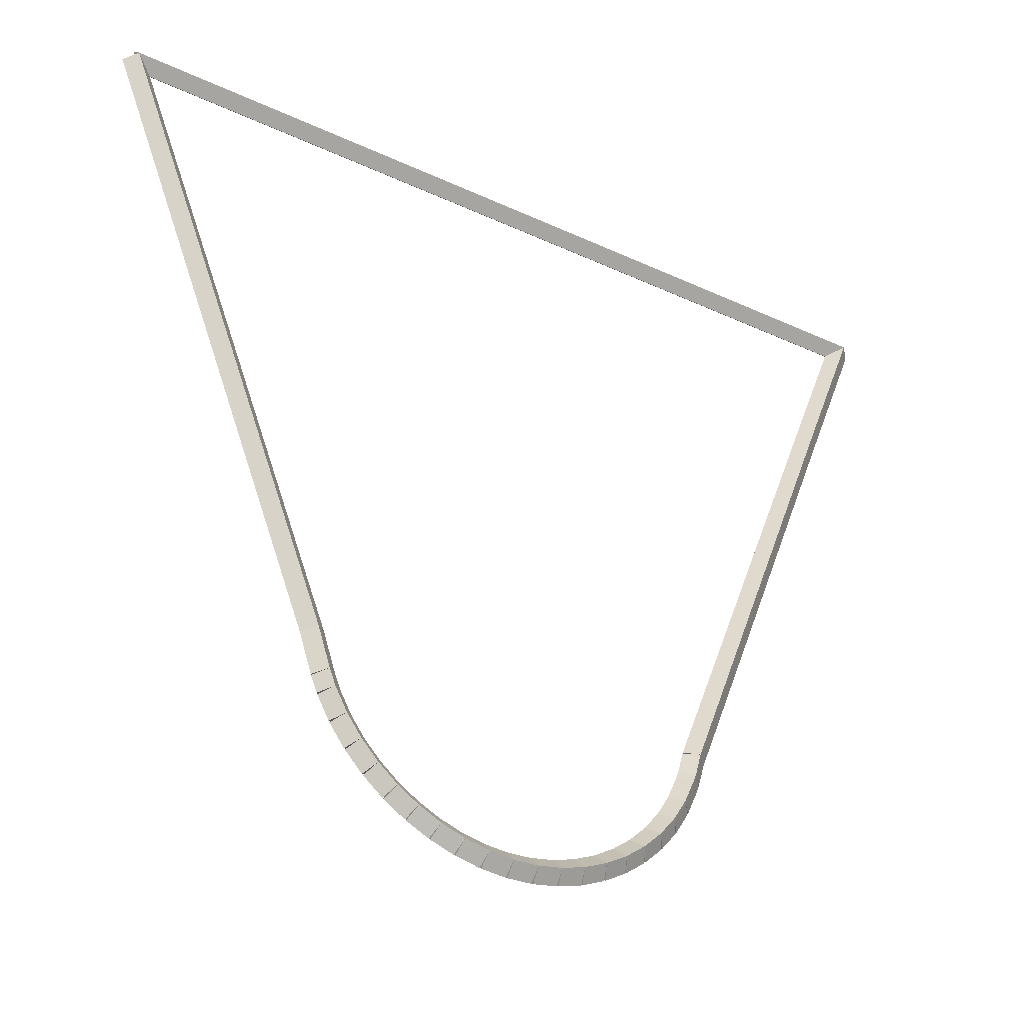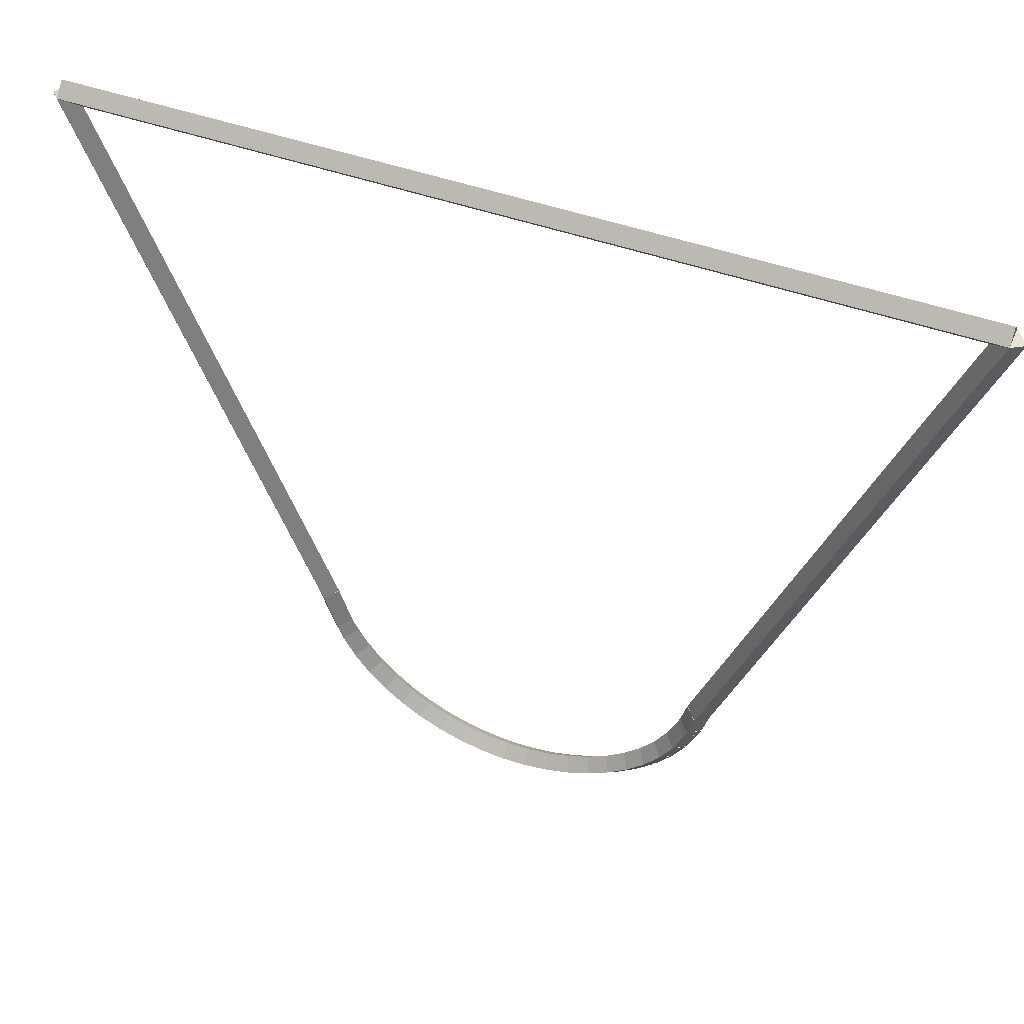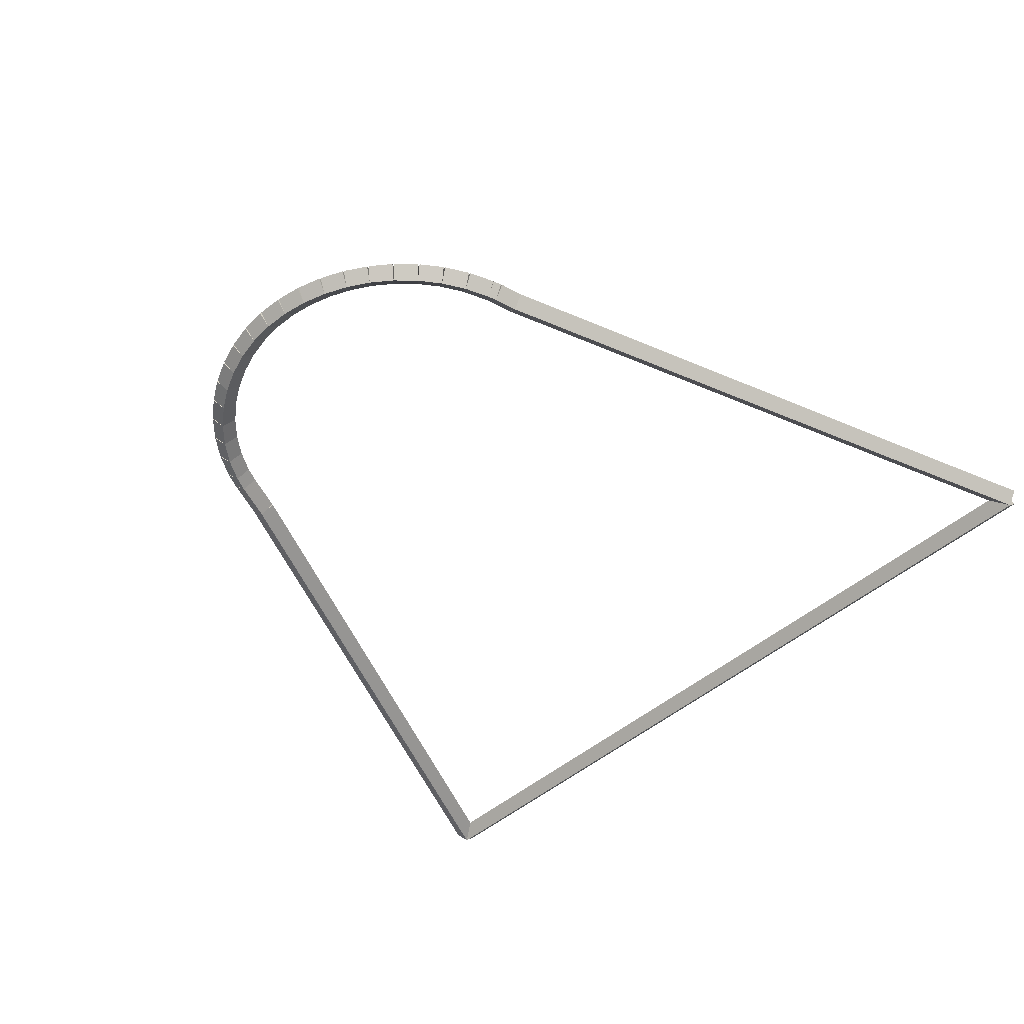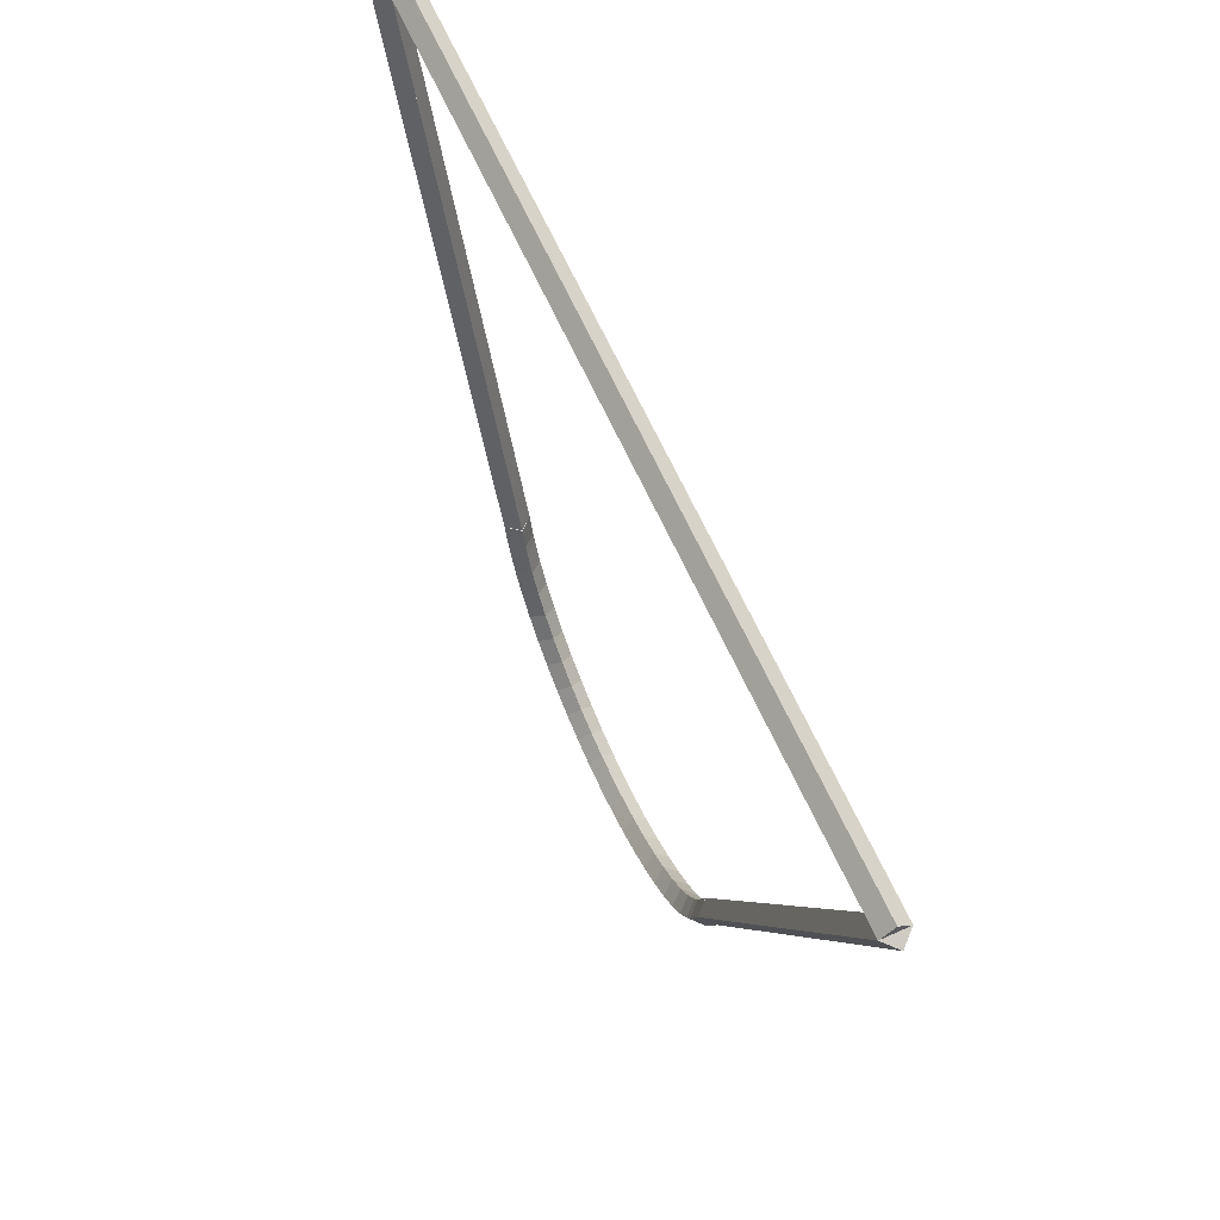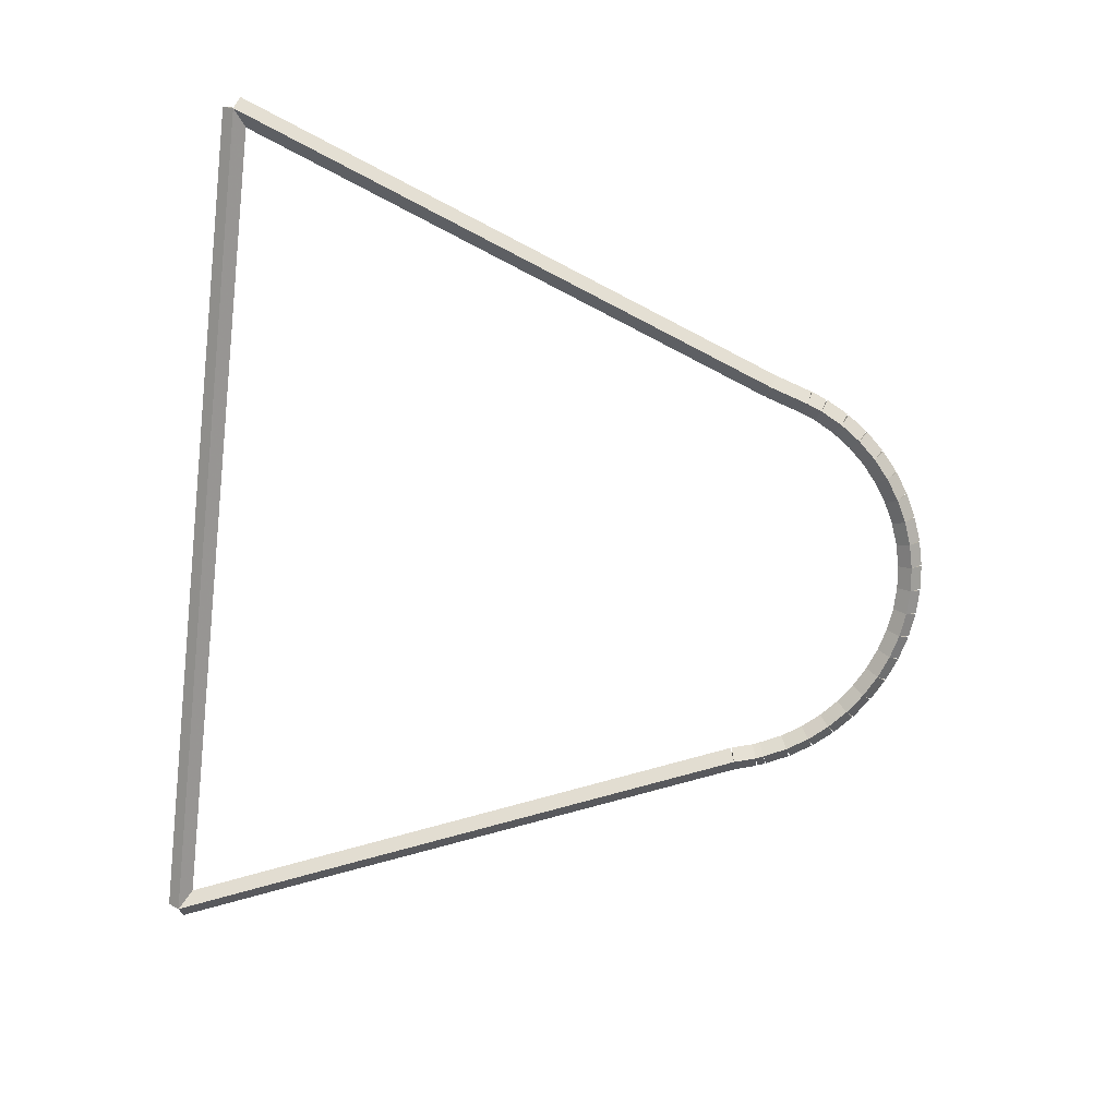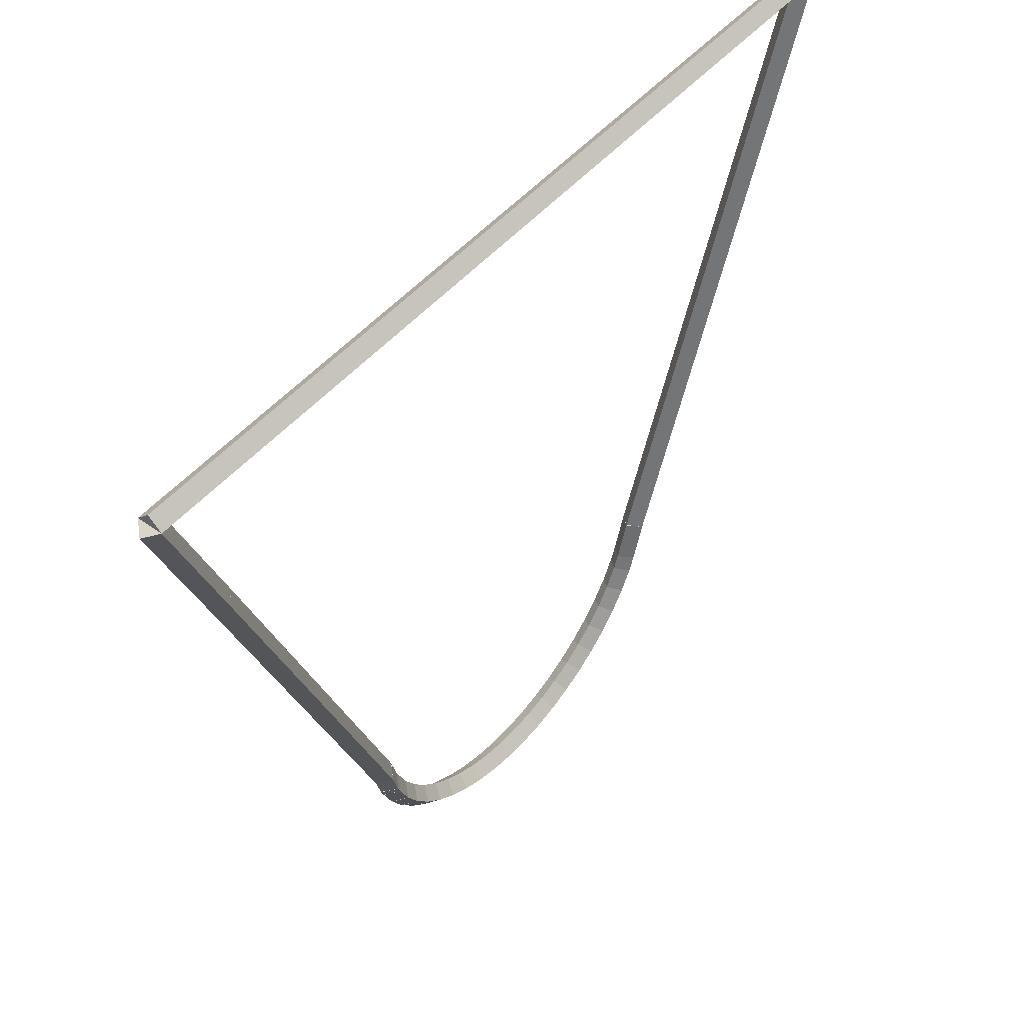
<metadata>
{"format":"obj","ext":"obj","renderer":"f3d","projection":"perspective","resolution":1024,"background":"white","views":[{"elev":-34.5,"azim":-31.9,"up":"+Y"},{"elev":46.6,"azim":22.2,"up":"+Y"},{"elev":-49.5,"azim":43.0,"up":"+Z"},{"elev":65.5,"azim":-114.5,"up":"+Y"},{"elev":-77.3,"azim":-95.9,"up":"+Z"},{"elev":49.2,"azim":128.8,"up":"+Y"}]}
</metadata>
<code>
g base_node_368_278_0
v -47.6 6.042 32.48
v -47.57 6.14 32.38
v -47.6 6.042 32.28
v -47.62 5.944 32.38
v -47.4 5.999 32.48
v -47.38 6.097 32.38
v -47.4 5.999 32.28
v -47.42 5.901 32.38
f 1 2 3 4
f 6 2 1 5
f 5 1 4 8
f 6 5 8 7
f 8 4 3 7
f 7 3 2 6
g base_node_368_278_0
v -47.79 6.109 32.48
v -47.75 6.203 32.38
v -47.79 6.109 32.28
v -47.82 6.015 32.38
v -47.6 6.042 32.48
v -47.56 6.137 32.38
v -47.6 6.042 32.28
v -47.63 5.948 32.38
f 9 10 11 12
f 14 10 9 13
f 13 9 12 16
f 14 13 16 15
f 16 12 11 15
f 15 11 10 14
g base_node_368_278_0
v -47.97 6.198 32.48
v -47.93 6.288 32.38
v -47.97 6.198 32.28
v -48.01 6.108 32.38
v -47.79 6.109 32.48
v -47.74 6.199 32.38
v -47.79 6.109 32.28
v -47.83 6.019 32.38
f 17 18 19 20
f 22 18 17 21
f 21 17 20 24
f 22 21 24 23
f 24 20 19 23
f 23 19 18 22
g base_node_368_278_0
v -48.14 6.309 32.48
v -48.09 6.393 32.38
v -48.14 6.309 32.28
v -48.2 6.225 32.38
v -47.97 6.198 32.48
v -47.92 6.282 32.38
v -47.97 6.198 32.28
v -48.02 6.114 32.38
f 25 26 27 28
f 30 26 25 29
f 29 25 28 32
f 30 29 32 31
f 32 28 27 31
f 31 27 26 30
g base_node_368_278_0
v -48.3 6.439 32.48
v -48.24 6.516 32.38
v -48.3 6.439 32.28
v -48.36 6.362 32.38
v -48.14 6.309 32.48
v -48.08 6.386 32.38
v -48.14 6.309 32.28
v -48.21 6.232 32.38
f 33 34 35 36
f 38 34 33 37
f 37 33 36 40
f 38 37 40 39
f 40 36 35 39
f 39 35 34 38
g base_node_368_278_0
v -48.44 6.588 32.48
v -48.37 6.657 32.38
v -48.44 6.588 32.28
v -48.51 6.52 32.38
v -48.3 6.439 32.48
v -48.23 6.508 32.38
v -48.3 6.439 32.28
v -48.37 6.37 32.38
f 41 42 43 44
f 46 42 41 45
f 45 41 44 48
f 46 45 48 47
f 48 44 43 47
f 47 43 42 46
g base_node_368_278_0
v -48.56 6.755 32.48
v -48.48 6.814 32.38
v -48.56 6.755 32.28
v -48.64 6.696 32.38
v -48.44 6.588 32.48
v -48.36 6.647 32.38
v -48.44 6.588 32.28
v -48.52 6.529 32.38
f 49 50 51 52
f 54 50 49 53
f 53 49 52 56
f 54 53 56 55
f 56 52 51 55
f 55 51 50 54
g base_node_368_278_0
v -48.66 6.937 32.48
v -48.57 6.985 32.38
v -48.66 6.937 32.28
v -48.75 6.89 32.38
v -48.56 6.755 32.48
v -48.47 6.802 32.38
v -48.56 6.755 32.28
v -48.65 6.707 32.38
f 57 58 59 60
f 62 58 57 61
f 61 57 60 64
f 62 61 64 63
f 64 60 59 63
f 63 59 58 62
g base_node_368_278_0
v -48.71 7.065 32.48
v -48.62 7.102 32.38
v -48.71 7.065 32.28
v -48.8 7.027 32.38
v -48.66 6.937 32.48
v -48.57 6.975 32.38
v -48.66 6.937 32.28
v -48.75 6.9 32.38
f 65 66 67 68
f 70 66 65 69
f 69 65 68 72
f 70 69 72 71
f 72 68 67 71
f 71 67 66 70
g base_node_368_278_0
v -48.82 7.381 32.48
v -48.72 7.412 32.38
v -48.82 7.381 32.28
v -48.91 7.349 32.38
v -48.71 7.065 32.48
v -48.62 7.096 32.38
v -48.71 7.065 32.28
v -48.81 7.033 32.38
f 73 74 75 76
f 78 74 73 77
f 77 73 76 80
f 78 77 80 79
f 80 76 75 79
f 79 75 74 78
g base_node_368_278_0
v -50.64 12.03 32.48
v -50.55 12.07 32.38
v -50.64 12.03 32.28
v -50.74 12 32.38
v -48.82 7.381 32.48
v -48.72 7.417 32.38
v -48.82 7.381 32.28
v -48.91 7.344 32.38
f 81 82 83 84
f 86 82 81 85
f 85 81 84 88
f 86 85 88 87
f 88 84 83 87
f 87 83 82 86
g base_node_368_278_0
v -43.66 12.03 32.48
v -43.66 11.93 32.38
v -43.66 12.03 32.28
v -43.66 12.13 32.38
v -50.64 12.03 32.48
v -50.64 11.93 32.38
v -50.64 12.03 32.28
v -50.64 12.13 32.38
f 89 90 91 92
f 94 90 89 93
f 93 89 92 96
f 94 93 96 95
f 96 92 91 95
f 95 91 90 94
g base_node_368_278_0
v -44.12 10.87 32.48
v -44.21 10.9 32.38
v -44.12 10.87 32.28
v -44.03 10.83 32.38
v -43.66 12.03 32.48
v -43.75 12.07 32.38
v -43.66 12.03 32.28
v -43.57 12 32.38
f 97 98 99 100
f 102 98 97 101
f 101 97 100 104
f 102 101 104 103
f 104 100 99 103
f 103 99 98 102
g base_node_368_278_0
v -45.52 7.298 32.48
v -45.61 7.335 32.38
v -45.52 7.298 32.28
v -45.43 7.262 32.38
v -44.12 10.87 32.48
v -44.21 10.9 32.38
v -44.12 10.87 32.28
v -44.03 10.83 32.38
f 105 106 107 108
f 110 106 105 109
f 109 105 108 112
f 110 109 112 111
f 112 108 107 111
f 111 107 106 110
g base_node_368_278_0
v -45.57 7.115 32.48
v -45.67 7.141 32.38
v -45.57 7.115 32.28
v -45.48 7.088 32.38
v -45.52 7.298 32.48
v -45.62 7.325 32.38
v -45.52 7.298 32.28
v -45.43 7.272 32.38
f 113 114 115 116
f 118 114 113 117
f 117 113 116 120
f 118 117 120 119
f 120 116 115 119
f 119 115 114 118
g base_node_368_278_0
v -45.6 7.051 32.48
v -45.69 7.087 32.38
v -45.6 7.051 32.28
v -45.51 7.014 32.38
v -45.57 7.115 32.48
v -45.67 7.151 32.38
v -45.57 7.115 32.28
v -45.48 7.078 32.38
f 121 122 123 124
f 126 122 121 125
f 125 121 124 128
f 126 125 128 127
f 128 124 123 127
f 127 123 122 126
g base_node_368_278_0
v -45.68 6.859 32.48
v -45.78 6.9 32.38
v -45.68 6.859 32.28
v -45.59 6.818 32.38
v -45.6 7.051 32.48
v -45.69 7.091 32.38
v -45.6 7.051 32.28
v -45.51 7.01 32.38
f 129 130 131 132
f 134 130 129 133
f 133 129 132 136
f 134 133 136 135
f 136 132 131 135
f 135 131 130 134
g base_node_368_278_0
v -45.79 6.683 32.48
v -45.88 6.736 32.38
v -45.79 6.683 32.28
v -45.71 6.631 32.38
v -45.68 6.859 32.48
v -45.77 6.912 32.38
v -45.68 6.859 32.28
v -45.6 6.807 32.38
f 137 138 139 140
f 142 138 137 141
f 141 137 140 144
f 142 141 144 143
f 144 140 139 143
f 143 139 138 142
g base_node_368_278_0
v -45.92 6.524 32.48
v -46 6.587 32.38
v -45.92 6.524 32.28
v -45.85 6.461 32.38
v -45.79 6.683 32.48
v -45.87 6.746 32.38
v -45.79 6.683 32.28
v -45.72 6.62 32.38
f 145 146 147 148
f 150 146 145 149
f 149 145 148 152
f 150 149 152 151
f 152 148 147 151
f 151 147 146 150
g base_node_368_278_0
v -46.07 6.382 32.48
v -46.14 6.455 32.38
v -46.07 6.382 32.28
v -46 6.31 32.38
v -45.92 6.524 32.48
v -45.99 6.596 32.38
v -45.92 6.524 32.28
v -45.85 6.451 32.38
f 153 154 155 156
f 158 154 153 157
f 157 153 156 160
f 158 157 160 159
f 160 156 155 159
f 159 155 154 158
g base_node_368_278_0
v -46.23 6.26 32.48
v -46.29 6.34 32.38
v -46.23 6.26 32.28
v -46.17 6.18 32.38
v -46.07 6.382 32.48
v -46.13 6.462 32.38
v -46.07 6.382 32.28
v -46.01 6.302 32.38
f 161 162 163 164
f 166 162 161 165
f 165 161 164 168
f 166 165 168 167
f 168 164 163 167
f 167 163 162 166
g base_node_368_278_0
v -46.41 6.158 32.48
v -46.46 6.245 32.38
v -46.41 6.158 32.28
v -46.36 6.072 32.38
v -46.23 6.26 32.48
v -46.28 6.347 32.38
v -46.23 6.26 32.28
v -46.18 6.173 32.38
f 169 170 171 172
f 174 170 169 173
f 173 169 172 176
f 174 173 176 175
f 176 172 171 175
f 175 171 170 174
g base_node_368_278_0
v -46.6 6.078 32.48
v -46.64 6.17 32.38
v -46.6 6.078 32.28
v -46.56 5.986 32.38
v -46.41 6.158 32.48
v -46.45 6.25 32.38
v -46.41 6.158 32.28
v -46.37 6.066 32.38
f 177 178 179 180
f 182 178 177 181
f 181 177 180 184
f 182 181 184 183
f 184 180 179 183
f 183 179 178 182
g base_node_368_278_0
v -46.79 6.021 32.48
v -46.82 6.117 32.38
v -46.79 6.021 32.28
v -46.77 5.925 32.38
v -46.6 6.078 32.48
v -46.63 6.174 32.38
v -46.6 6.078 32.28
v -46.57 5.982 32.38
f 185 186 187 188
f 190 186 185 189
f 189 185 188 192
f 190 189 192 191
f 192 188 187 191
f 191 187 186 190
g base_node_368_278_0
v -46.99 5.988 32.48
v -47.01 6.087 32.38
v -46.99 5.988 32.28
v -46.98 5.89 32.38
v -46.79 6.021 32.48
v -46.81 6.12 32.38
v -46.79 6.021 32.28
v -46.78 5.923 32.38
f 193 194 195 196
f 198 194 193 197
f 197 193 196 200
f 198 197 200 199
f 200 196 195 199
f 199 195 194 198
g base_node_368_278_0
v -47.2 5.981 32.48
v -47.2 6.081 32.38
v -47.2 5.981 32.28
v -47.19 5.881 32.38
v -46.99 5.988 32.48
v -47 6.088 32.38
v -46.99 5.988 32.28
v -46.99 5.888 32.38
f 201 202 203 204
f 206 202 201 205
f 205 201 204 208
f 206 205 208 207
f 208 204 203 207
f 207 203 202 206
g base_node_368_278_0
v -47.4 5.999 32.48
v -47.39 6.099 32.38
v -47.4 5.999 32.28
v -47.41 5.899 32.38
v -47.2 5.981 32.48
v -47.19 6.08 32.38
v -47.2 5.981 32.28
v -47.2 5.881 32.38
f 209 210 211 212
f 214 210 209 213
f 213 209 212 216
f 214 213 216 215
f 216 212 211 215
f 215 211 210 214

</code>
